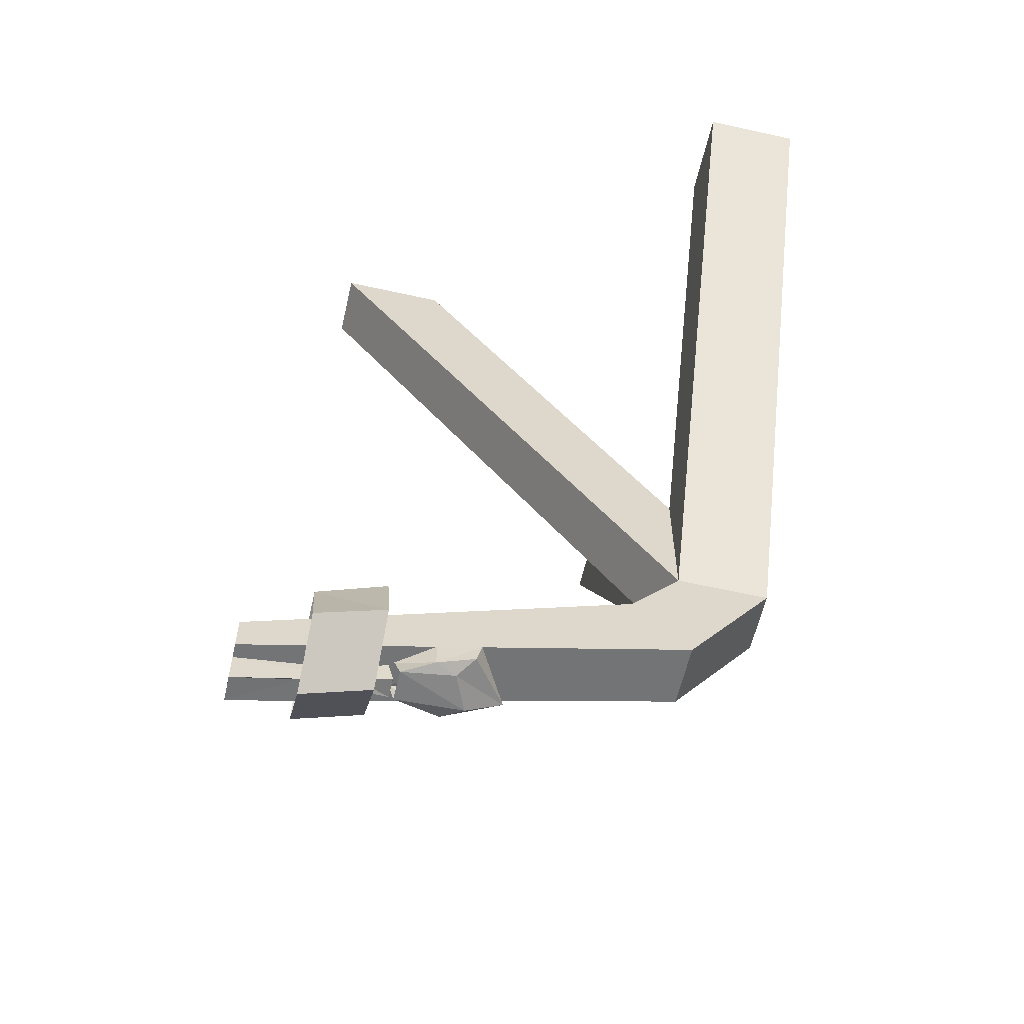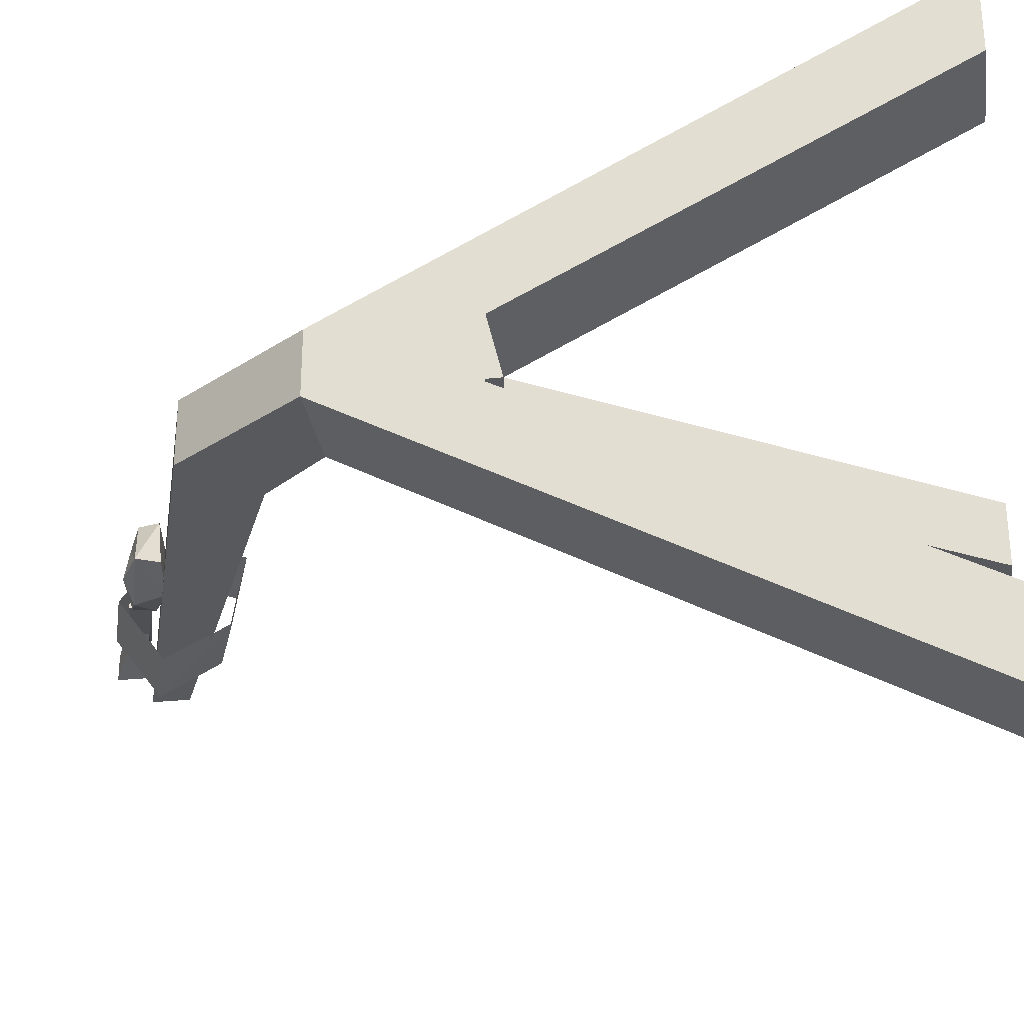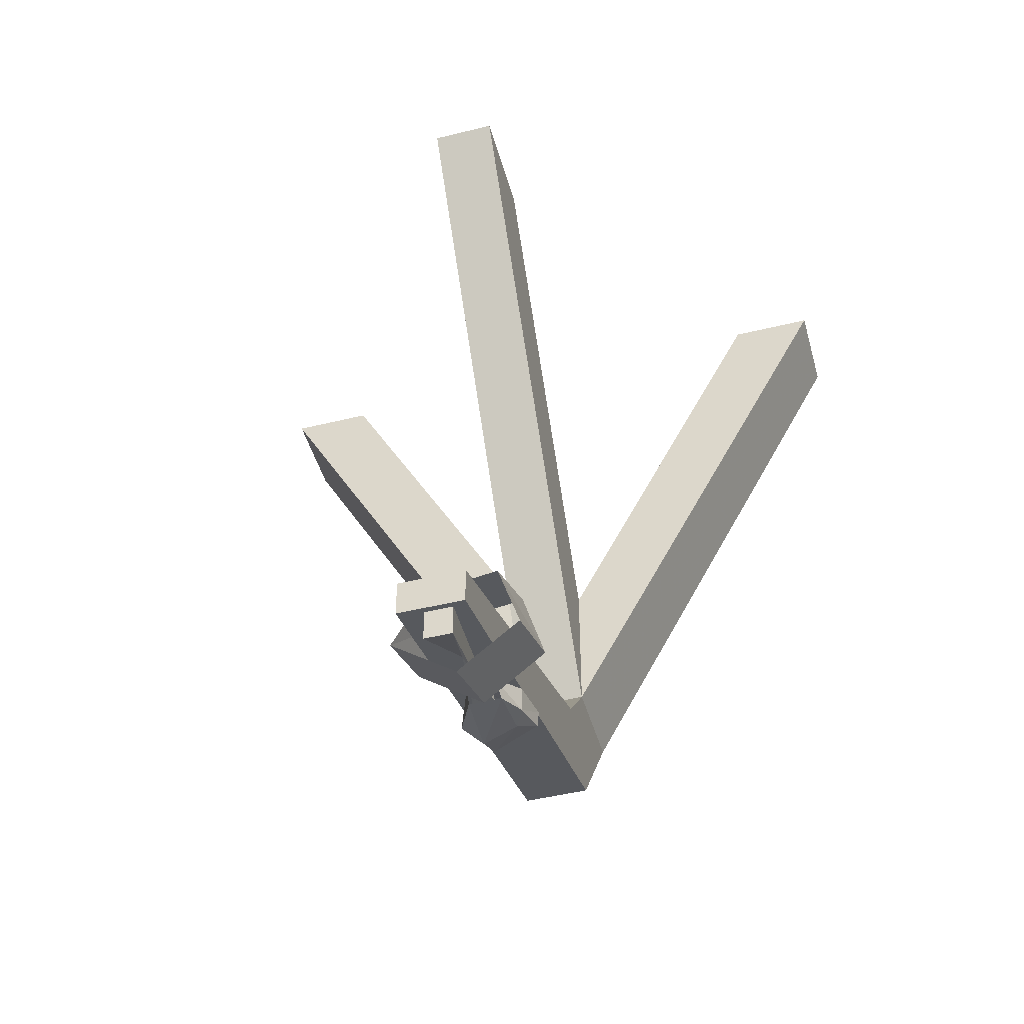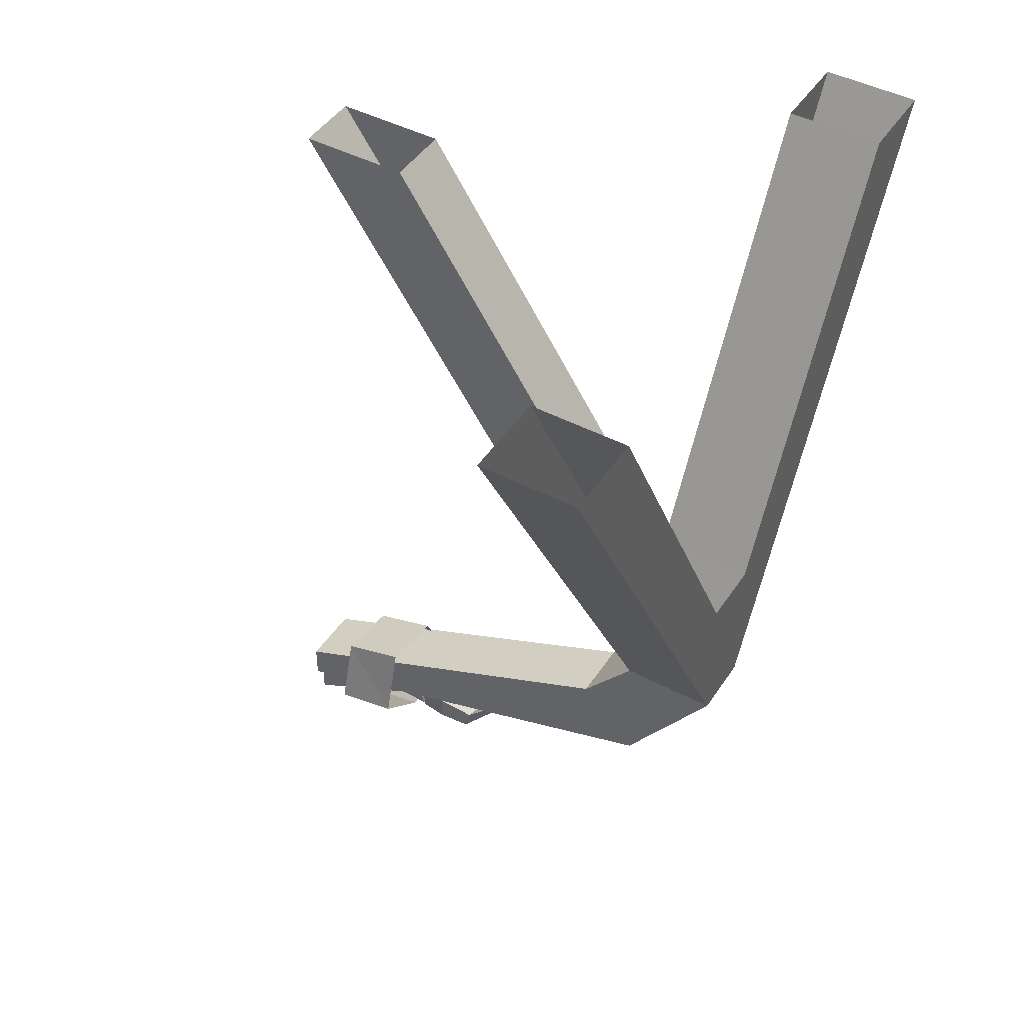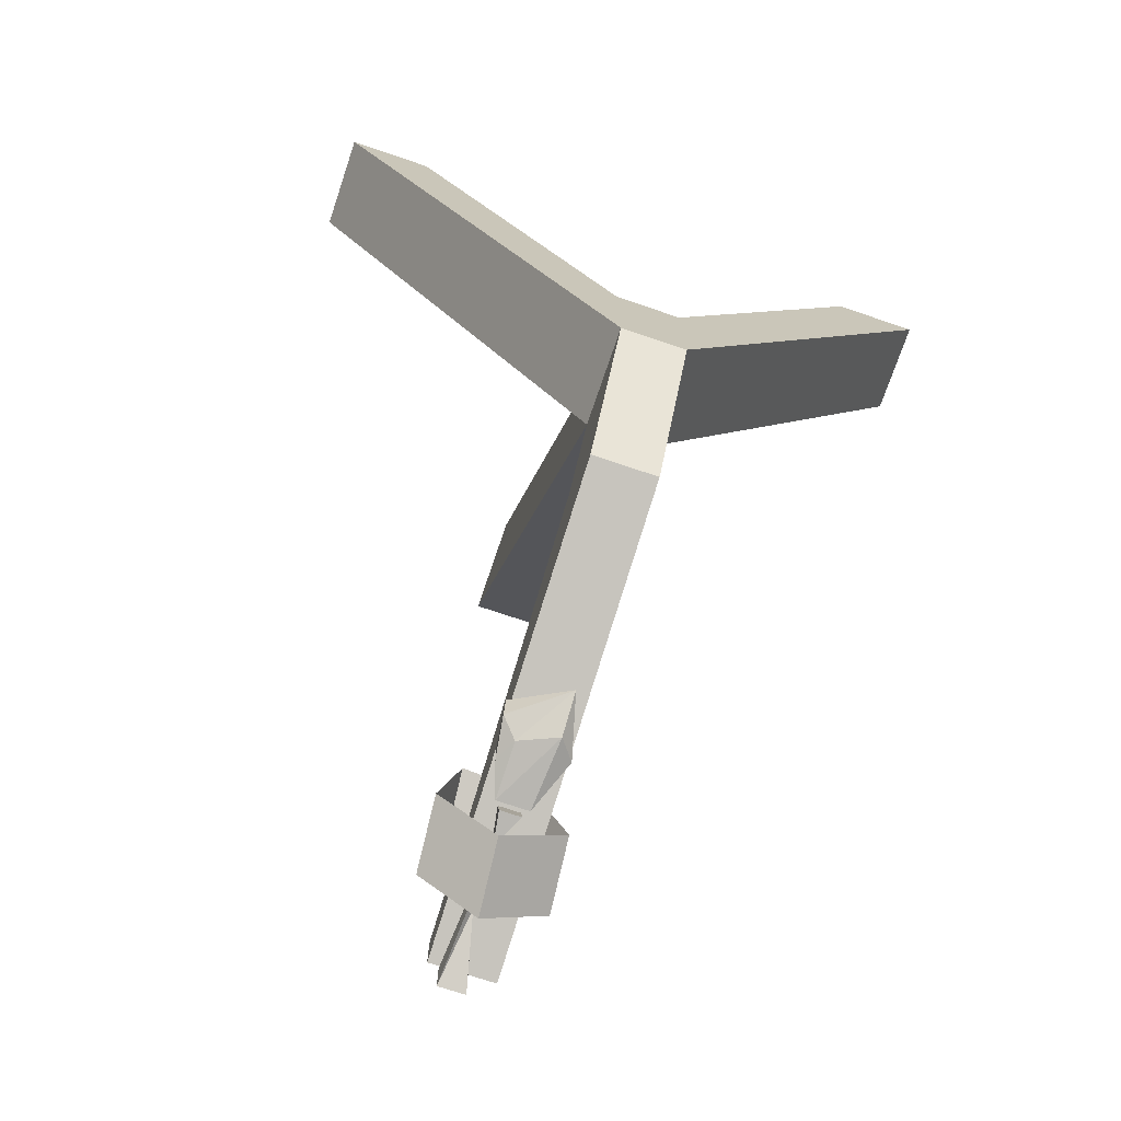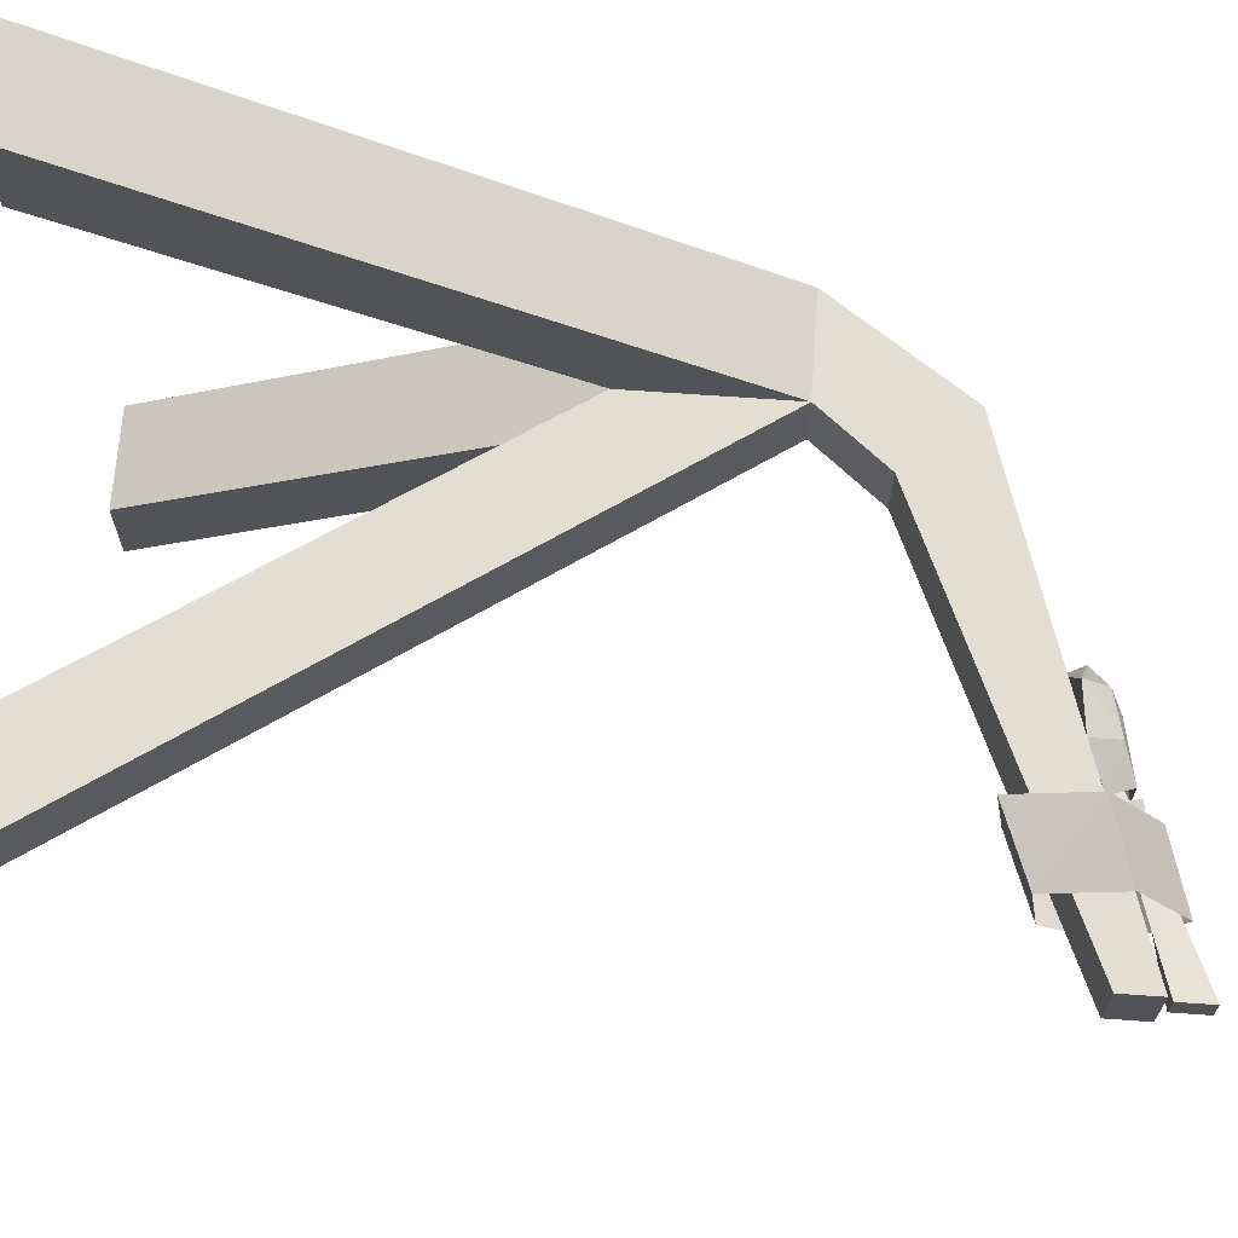
<metadata>
{"format":"obj","ext":"obj","renderer":"f3d","projection":"perspective","resolution":1024,"background":"white","views":[{"elev":-59.9,"azim":-12.9,"up":"+Y"},{"elev":-29.5,"azim":98.6,"up":"+Z"},{"elev":-47.0,"azim":-74.4,"up":"+Y"},{"elev":45.3,"azim":31.3,"up":"+Y"},{"elev":-72.8,"azim":71.3,"up":"+Y"},{"elev":67.5,"azim":-85.9,"up":"+Z"}]}
</metadata>
<code>
v -0.3047 -1.234 0.01562
v -0.3047 -1.164 0.1016
v -0.4062 -1.195 0.09375
v -0.4062 -1.266 0.007812
v -0.3047 -1.164 -0.07812
v -0.4062 -1.195 -0.08594
v -0.3047 -1.07 -0.03125
v -0.4062 -1.109 -0.03906
v -0.3047 -1.055 0.07031
v -0.4062 -1.094 0.0625
v -0.4062 -1.219 0.01562
v -0.5 -1.242 -0.007812
v -0.5 -1.242 0.03125
v -0.3359 -1.195 0.01562
v -0.2891 -1.18 -0.007812
v -0.2812 -1.211 -0.007812
v -0.4062 -1.242 0.01562
v -0.5 -1.289 -0.007812
v -0.5 -1.289 0.03125
v -0.3281 -1.219 0.01562
v -0.2891 -1.18 0.02344
v -0.2812 -1.211 0.02344
v 0.2812 -0.01562 -0.4922
v 0.2812 -0.8438 -0.04688
v 0.1406 -0.8438 -0.04688
v 0.1406 -0.01562 -0.4922
v 0.1406 -0.625 -0.04688
v 0.1406 -0.01562 -0.3672
v 0.2812 -0.625 -0.04688
v 0.2812 -0.01562 -0.3672
v 0.1406 -0.01562 0.4922
v 0.1406 -0.8438 0.04688
v 0.2812 -0.8438 0.04688
v 0.2812 -0.01562 0.4922
v 0.2812 -0.625 0.04688
v 0.2812 -0.01562 0.3672
v 0.1406 -0.625 0.04688
v 0.1406 -0.01562 0.3672
v -0.4219 -0.01562 0.04688
v -0.2656 -0.01562 0.04688
v -0.2656 -0.01562 -0.04688
v -0.4219 -0.01562 -0.04688
v 0.1484 -1.031 -0.04688
v 0.0625 -0.9375 -0.04688
v 0.0625 -0.9375 0.04688
v 0.1484 -1.031 0.04688
v -0.5 -1.234 -0.04688
v -0.5 -1.18 -0.04688
v -0.5 -1.234 0.04688
v -0.5 -1.18 0.04688
v -0.2812 -1.172 -0.01562
v -0.1953 -1.133 -0.03906
v -0.2031 -1.18 -0.04688
v -0.2734 -1.203 -0.01562
v -0.1719 -1.188 -0.02344
v -0.2734 -1.203 0.03125
v -0.1953 -1.188 0.03125
v -0.2266 -1.188 0.04688
v -0.2812 -1.172 0.02344
v -0.2266 -1.148 0.04688
v -0.2031 -1.141 0.01562
v -0.1328 -1.125 -0.02344
v -0.1172 -1.156 -0.02344
v -0.1719 -1.172 0.05469
v -0.1641 -1.141 0.05469
f 1 2 3
f 1 3 4
f 1 4 5
f 5 4 6
f 5 6 7
f 7 6 8
f 7 8 9
f 9 8 10
f 9 10 2
f 2 10 3
f 11 12 13
f 11 13 14
f 11 14 15
f 11 15 16
f 11 16 17
f 11 17 18
f 11 18 12
f 12 18 13
f 13 18 19
f 13 19 20
f 13 20 14
f 14 20 21
f 14 21 15
f 15 21 16
f 16 21 22
f 16 22 20
f 16 20 17
f 17 20 19
f 17 19 18
f 20 22 21
f 51 52 53
f 51 53 54
f 54 53 55
f 54 55 56
f 56 55 57
f 56 57 58
f 56 58 59
f 59 58 60
f 59 60 61
f 59 61 51
f 51 61 52
f 52 61 62
f 52 62 63
f 52 63 53
f 53 63 55
f 55 63 57
f 57 63 64
f 57 64 58
f 58 64 65
f 58 65 60
f 60 65 61
f 61 65 62
f 62 65 63
f 63 65 64
f 23 24 25
f 23 25 26
f 26 25 27
f 26 27 28
f 28 27 29
f 28 29 30
f 30 29 24
f 30 24 23
f 31 32 33
f 31 33 34
f 34 33 35
f 34 35 36
f 36 35 37
f 36 37 38
f 38 37 32
f 38 32 31
f 39 32 37
f 39 37 40
f 40 37 27
f 40 27 41
f 41 27 25
f 41 25 42
f 42 25 32
f 42 32 39
f 25 24 43
f 25 43 44
f 25 44 45
f 25 45 32
f 32 45 33
f 33 45 46
f 33 46 43
f 33 43 24
f 33 24 29
f 33 29 35
f 47 48 44
f 47 44 43
f 47 43 46
f 47 46 49
f 47 49 48
f 48 49 50
f 48 50 44
f 44 50 45
f 45 50 46
f 46 50 49

</code>
